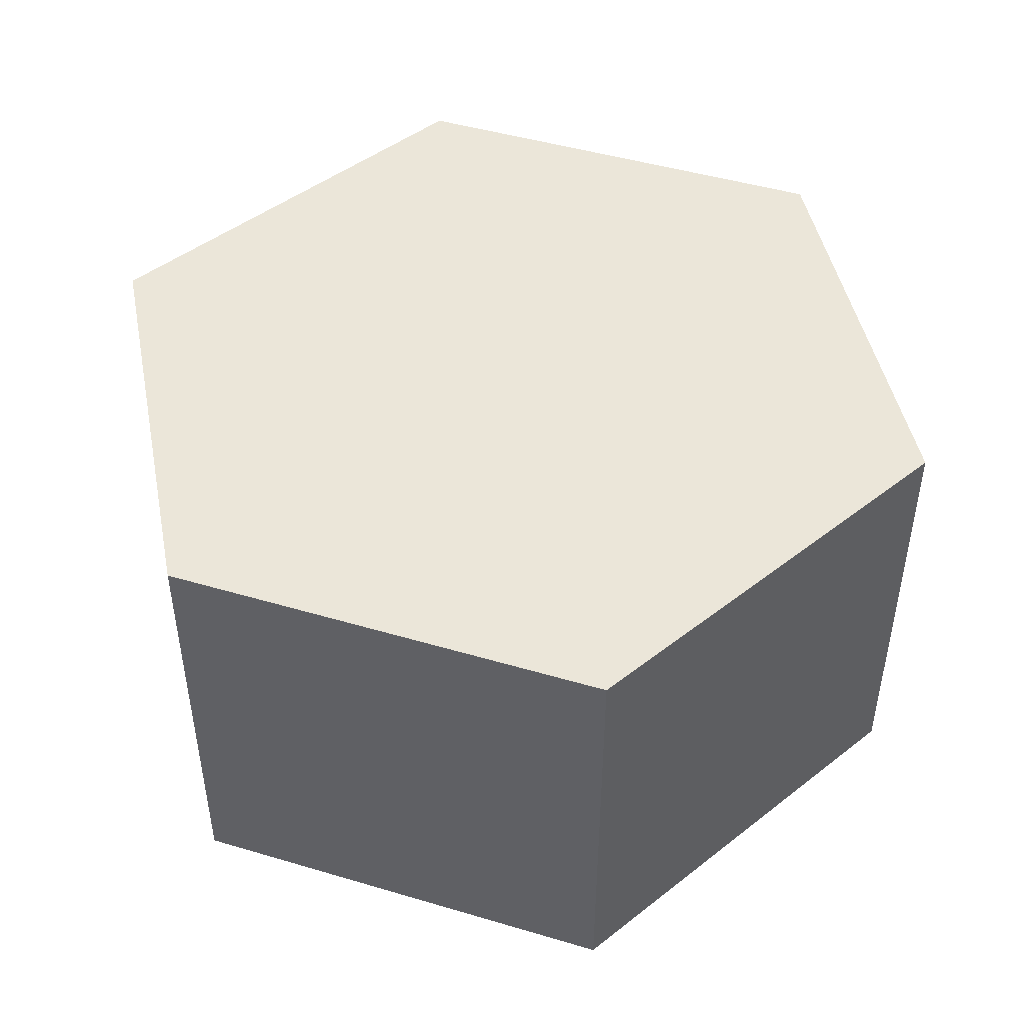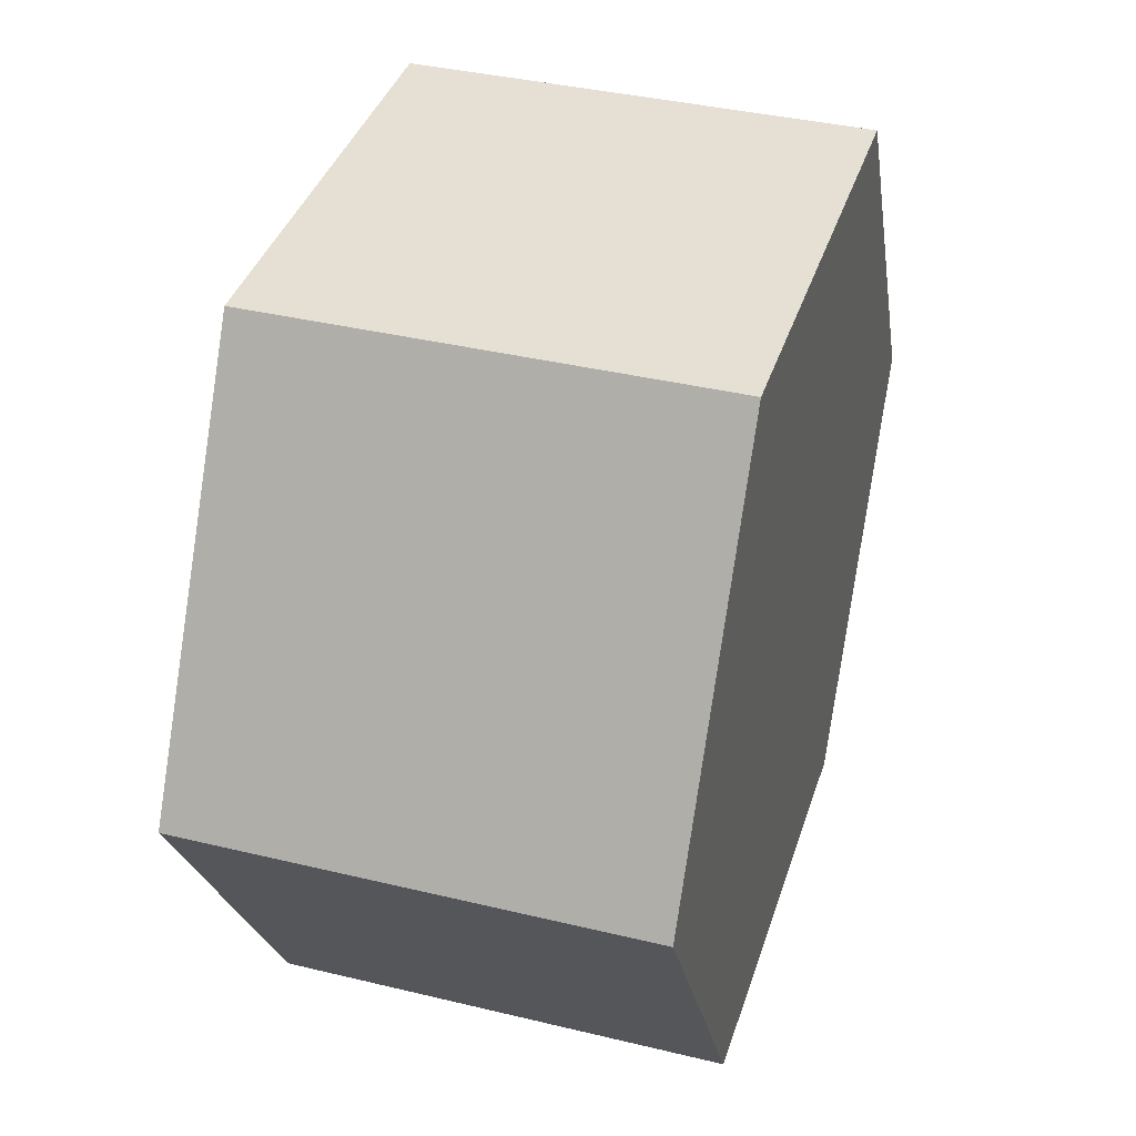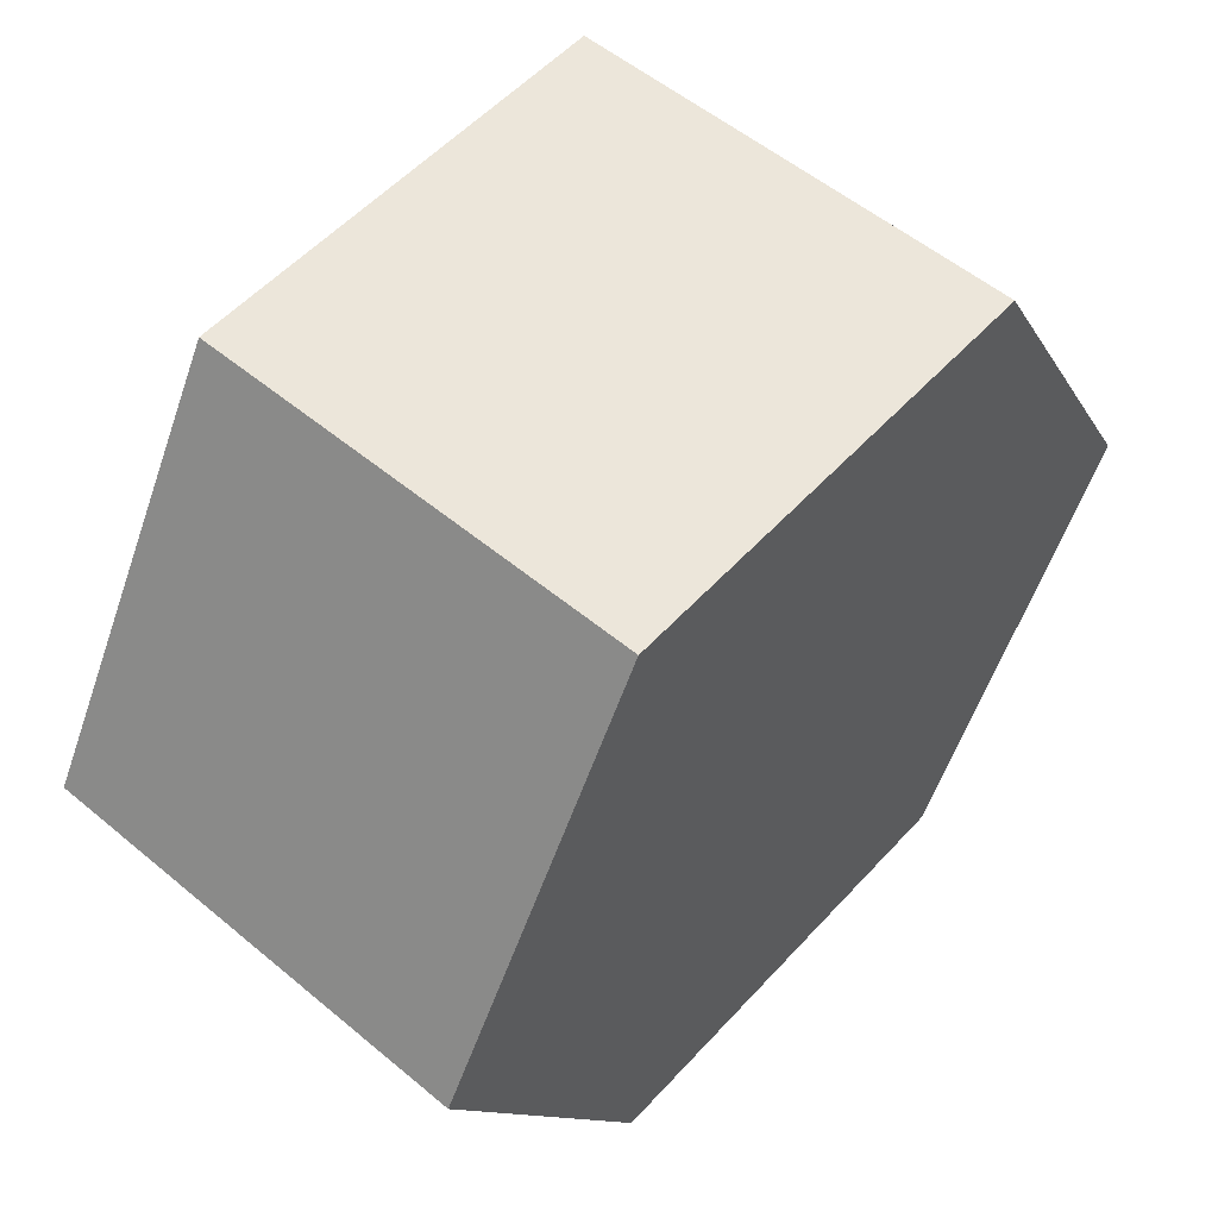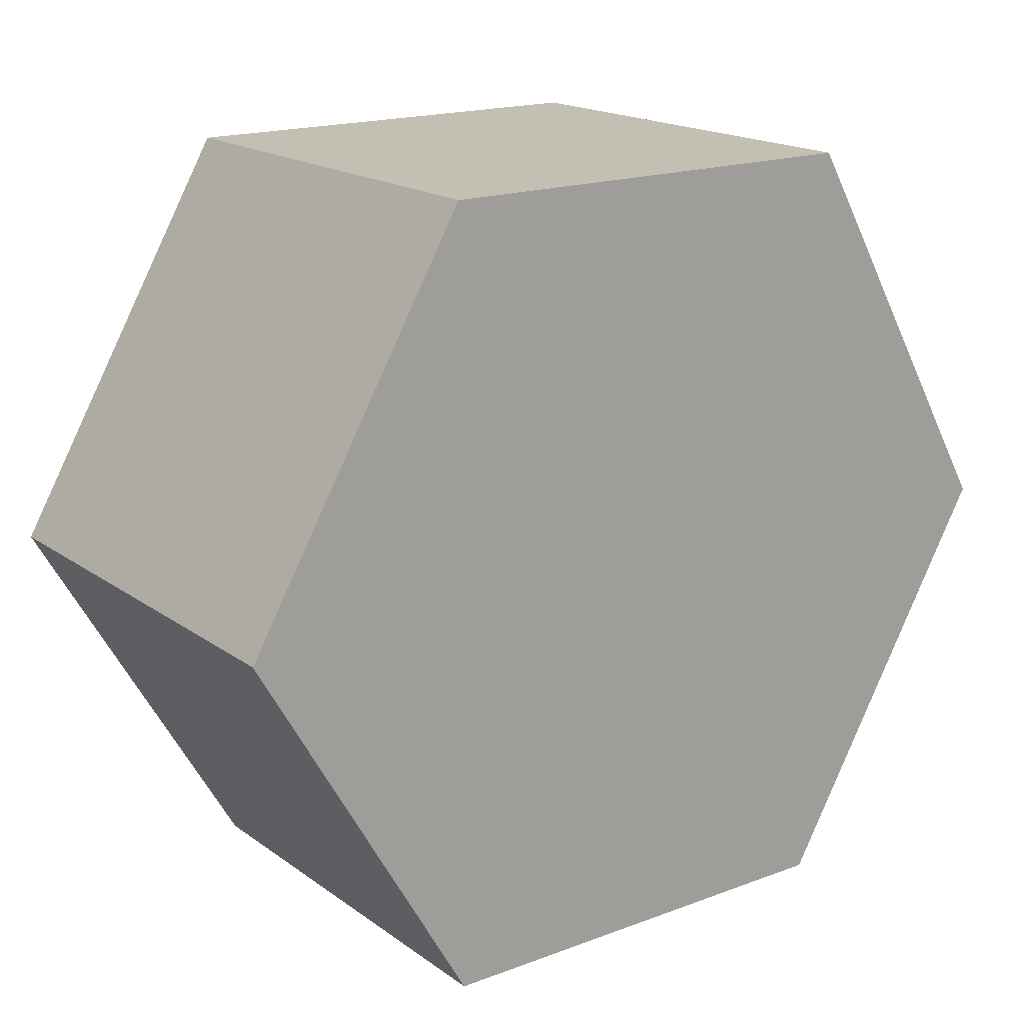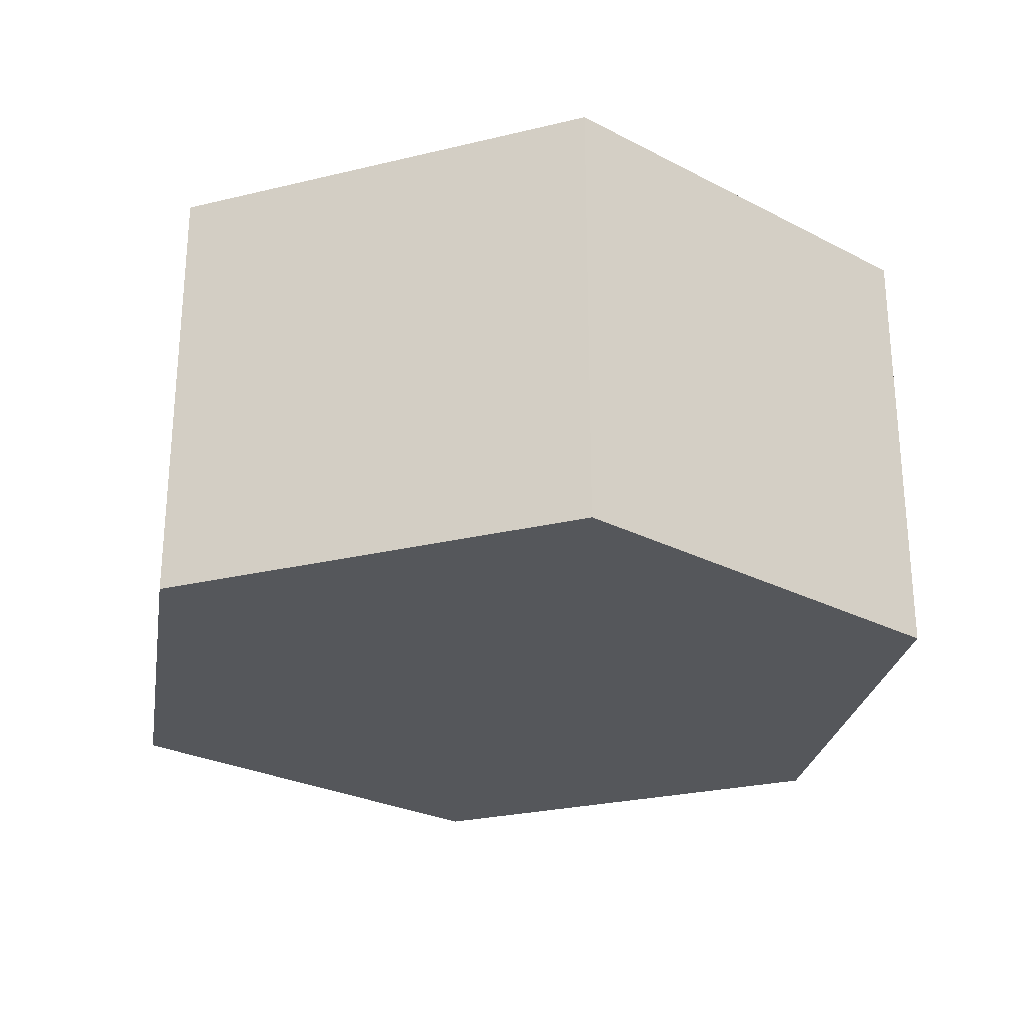
<metadata>
{"format":"obj","ext":"obj","renderer":"f3d","projection":"perspective","resolution":1024,"background":"white","views":[{"elev":46.7,"azim":-161.4,"up":"+Y"},{"elev":38.2,"azim":107.0,"up":"+Z"},{"elev":54.6,"azim":131.4,"up":"+Z"},{"elev":17.8,"azim":143.7,"up":"+Z"},{"elev":-26.4,"azim":140.7,"up":"+Y"}]}
</metadata>
<code>
o Circle_Circle.006
v -0.575 0 -1
v -1.15 0 0
v -0.575 0 1
v 0.575 0 1
v 1.15 0 -0
v 0.575 0 -1
v -0.575 1.158 -1
v -1.15 1.158 0
v -0.575 1.158 1
v 0.575 1.158 1
v 1.15 1.158 -0
v 0.575 1.158 -1
f 2 1 6 5 4 3
f 8 9 10 11 12 7
f 5 6 12 11
f 3 4 10 9
f 1 2 8 7
f 6 1 7 12
f 4 5 11 10
f 2 3 9 8

</code>
